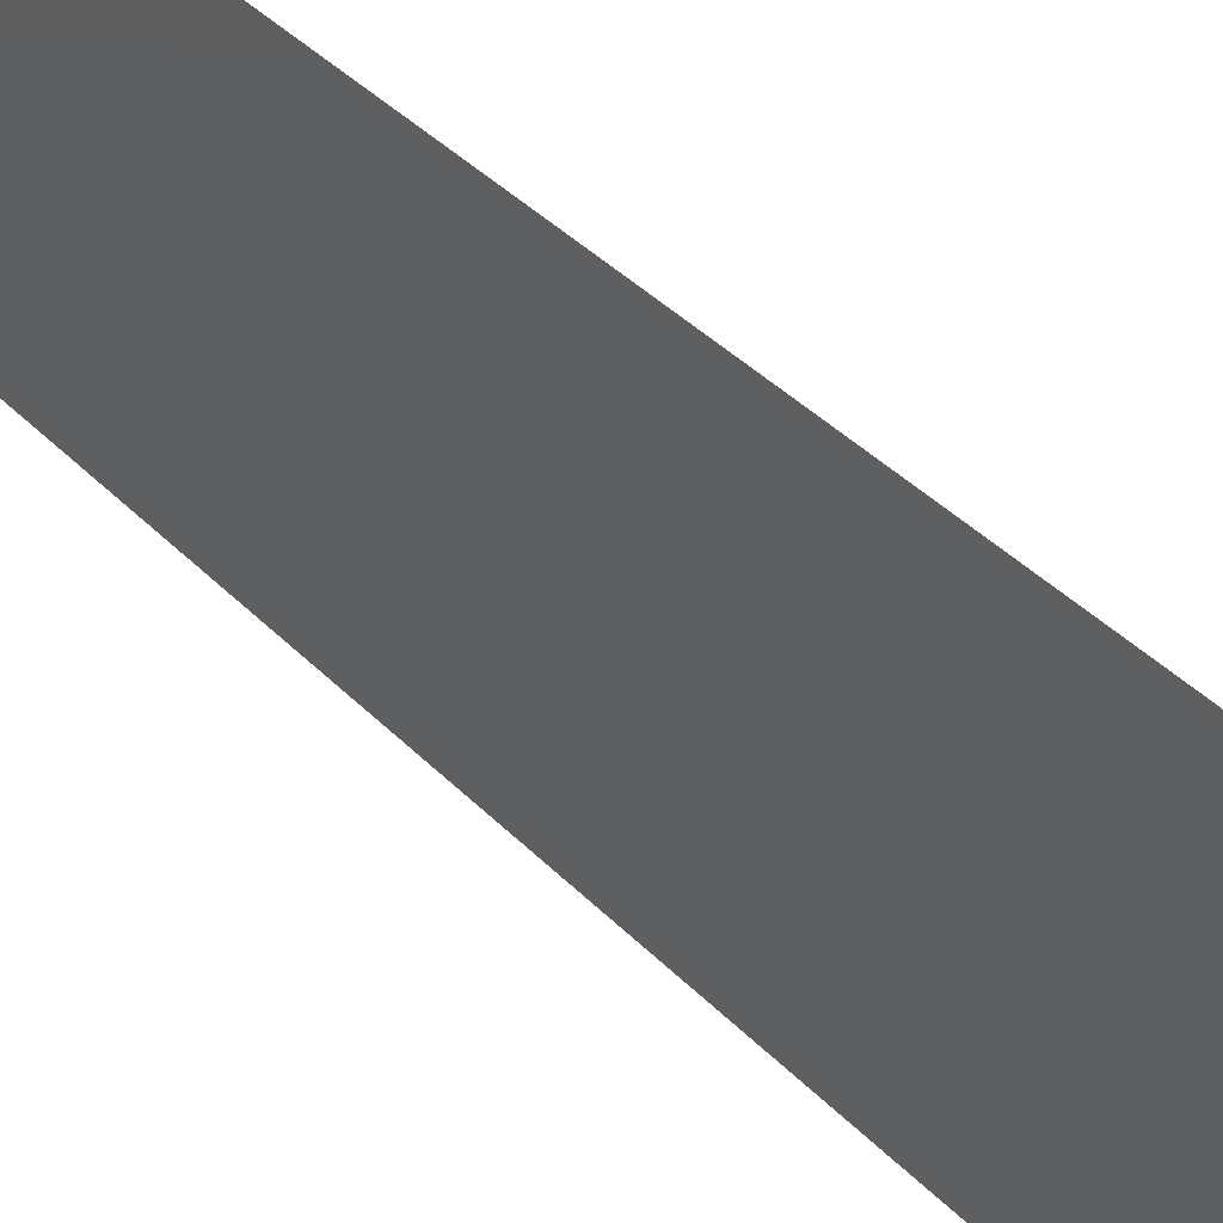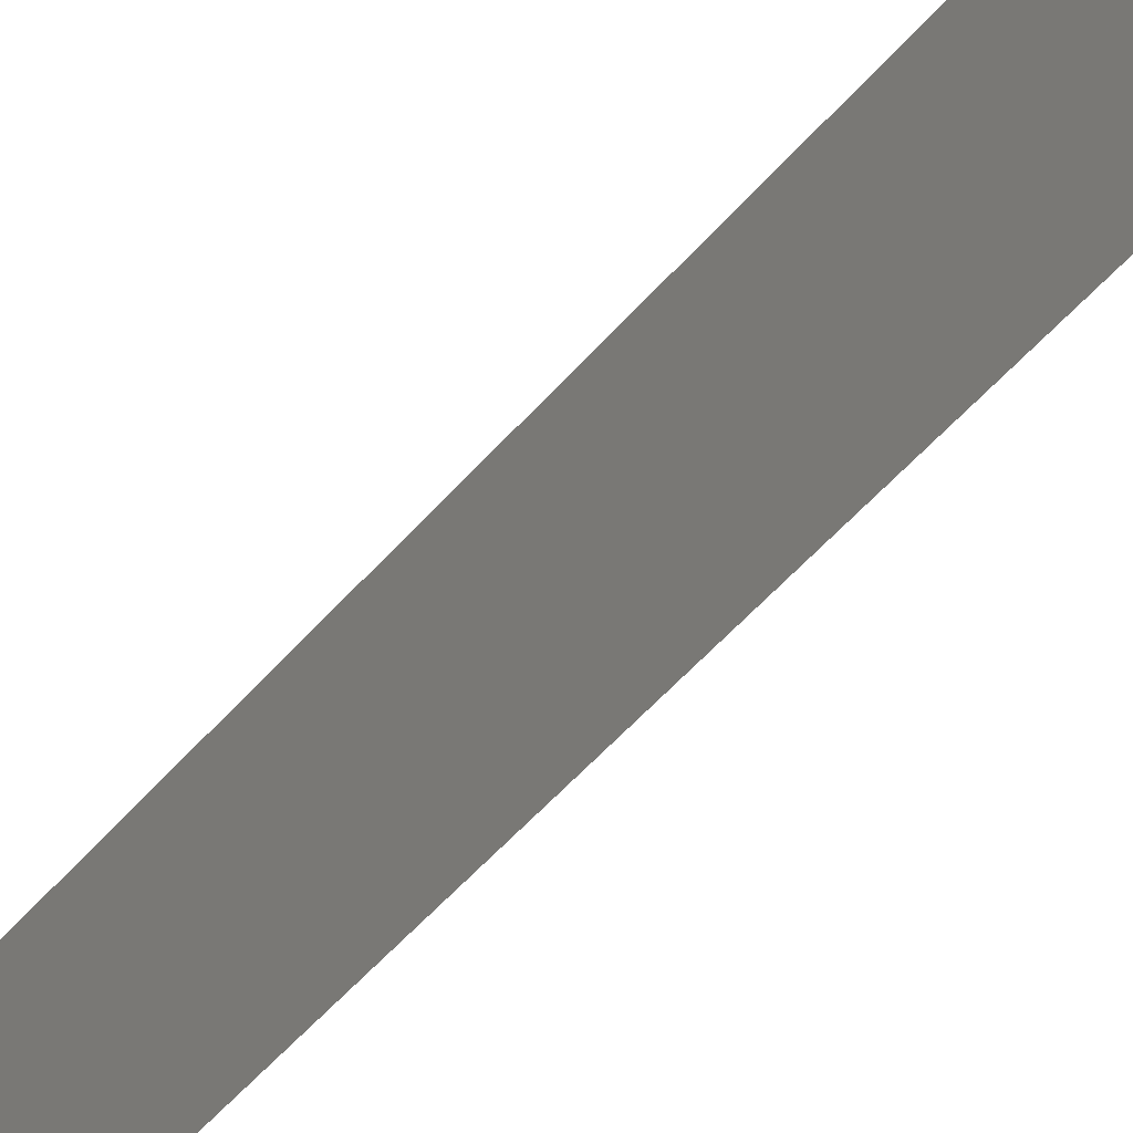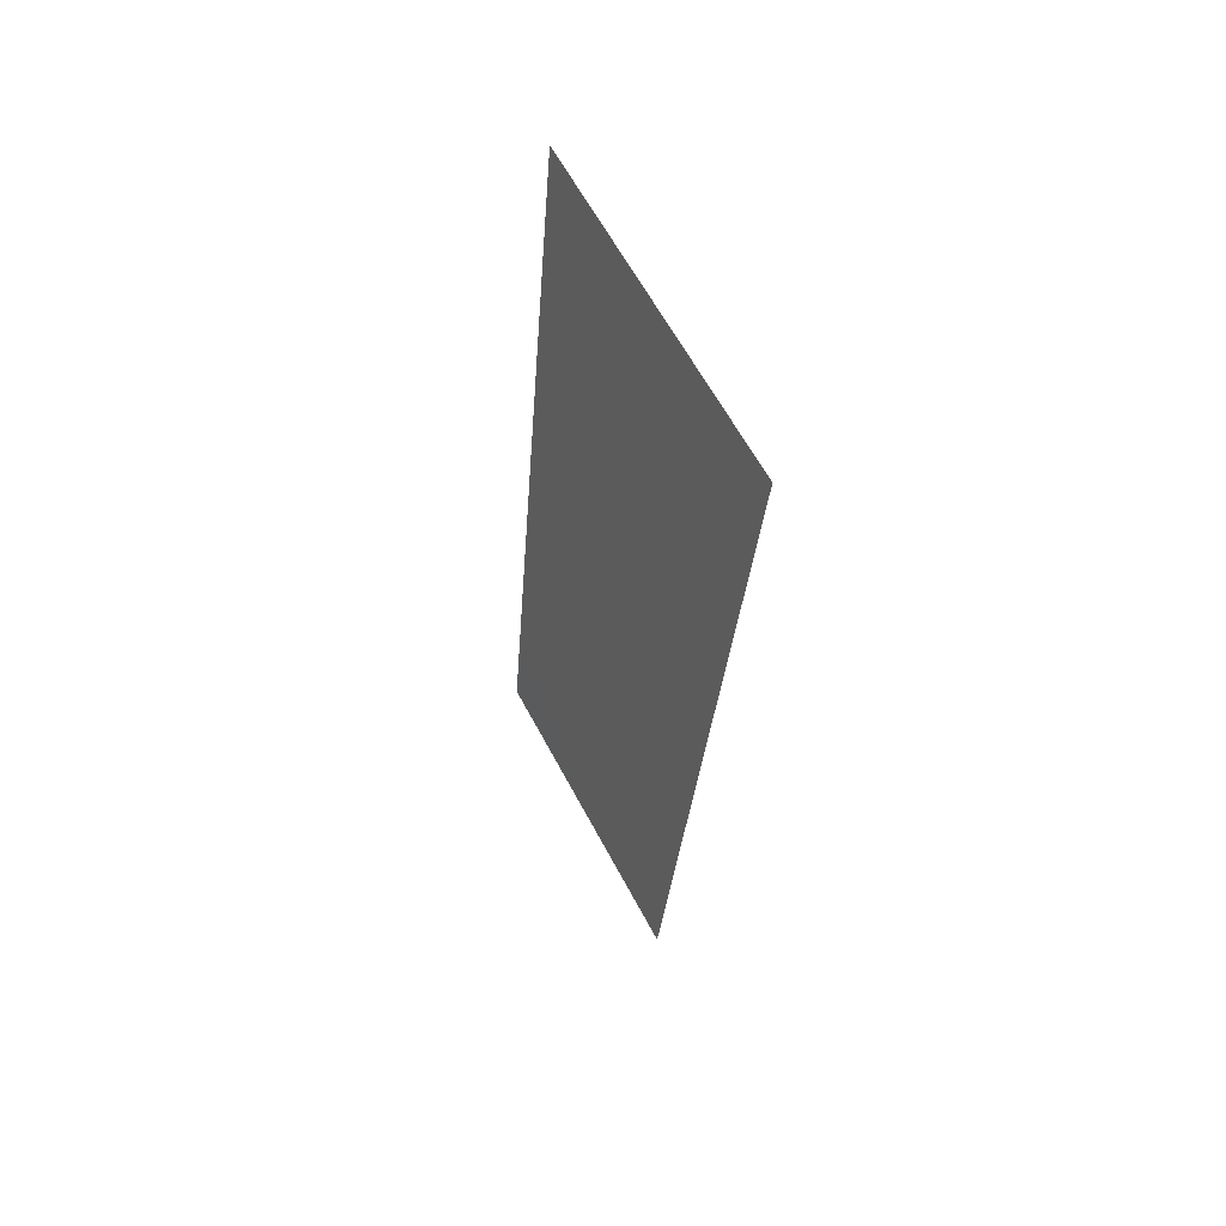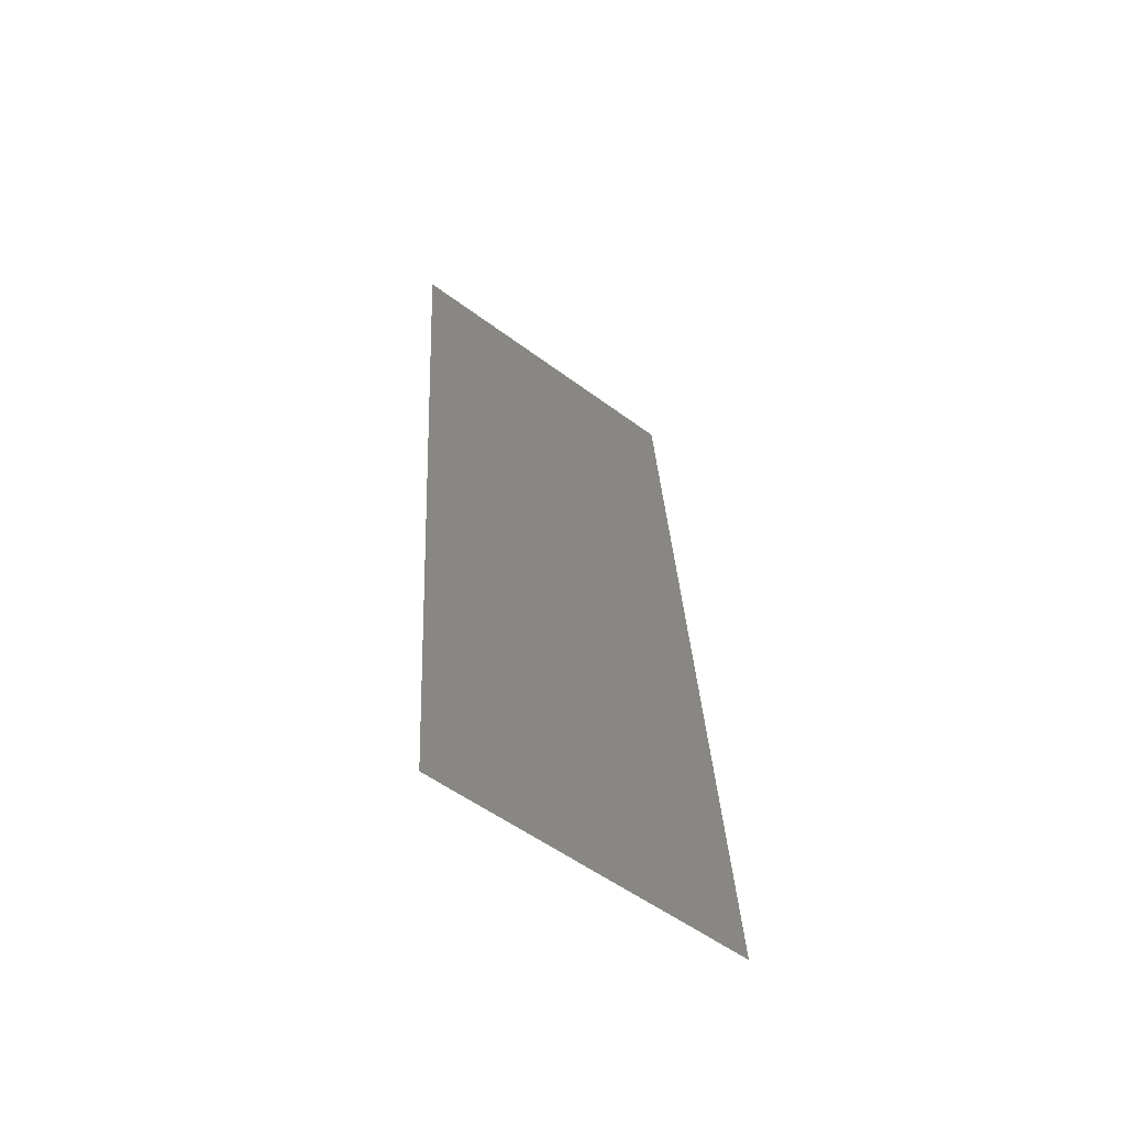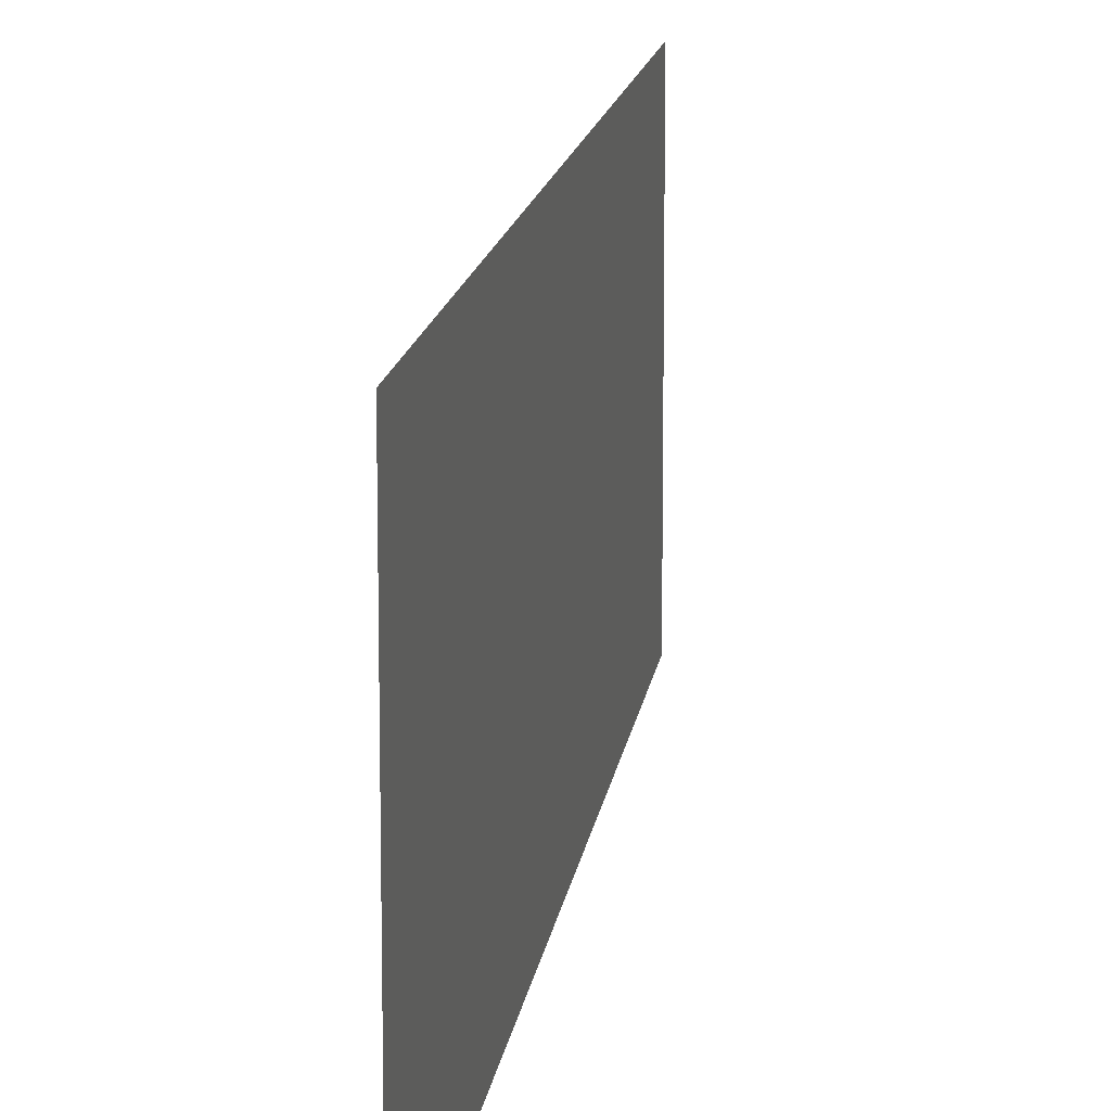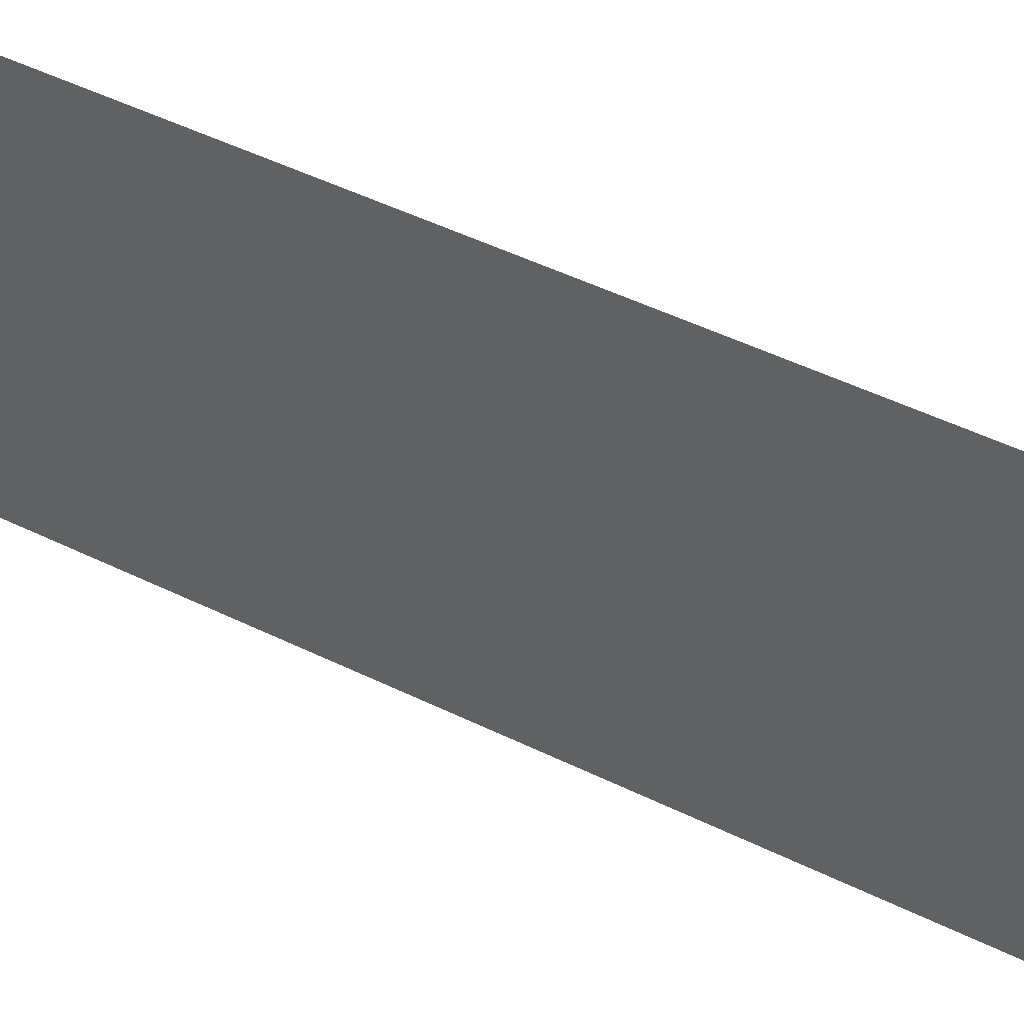
<metadata>
{"format":"stl","ext":"stl","renderer":"f3d","projection":"perspective","resolution":1024,"background":"white","views":[{"elev":39.9,"azim":136.6,"up":"+Z"},{"elev":-58.9,"azim":134.1,"up":"+Z"},{"elev":63.3,"azim":-28.2,"up":"+Y"},{"elev":-54.7,"azim":-128.2,"up":"+Y"},{"elev":13.7,"azim":2.8,"up":"+Z"},{"elev":47.1,"azim":114.9,"up":"+Z"}]}
</metadata>
<code>
# stl→obj: 21 verts, 26 faces
v 0.009696 0.022 0
v 0.009182 0.01533 0.01038
v 0.008848 0.011 0
v 0.01054 0.033 0.02
v 0.01106 0.03967 0.009497
v 0.01139 0.044 0.02
v 0.01012 0.0275 0.00998
v 0.009696 0.022 0.02
v 0.01224 0.055 0.02
v 0.01165 0.0474 0.01226
v 0.01224 0.055 0.01
v 0.008 0 0
v 0.008564 0.007316 0.007581
v 0.008 0 0.01
v 0.01054 0.033 0
v 0.01139 0.044 0
v 0.008848 0.011 0.02
v 0.01178 0.04903 0.005493
v 0.008458 0.005948 0.01449
v 0.008 0 0.02
v 0.01224 0.055 0
f 1 2 3
f 4 5 6
f 4 7 5
f 8 7 4
f 1 7 2
f 2 7 8
f 9 10 11
f 12 13 14
f 6 10 9
f 3 13 12
f 5 7 15
f 15 7 1
f 16 5 15
f 17 2 8
f 16 18 5
f 17 19 2
f 2 19 13
f 5 18 10
f 2 13 3
f 5 10 6
f 20 19 17
f 21 18 16
f 11 18 21
f 14 19 20
f 10 18 11
f 13 19 14

</code>
